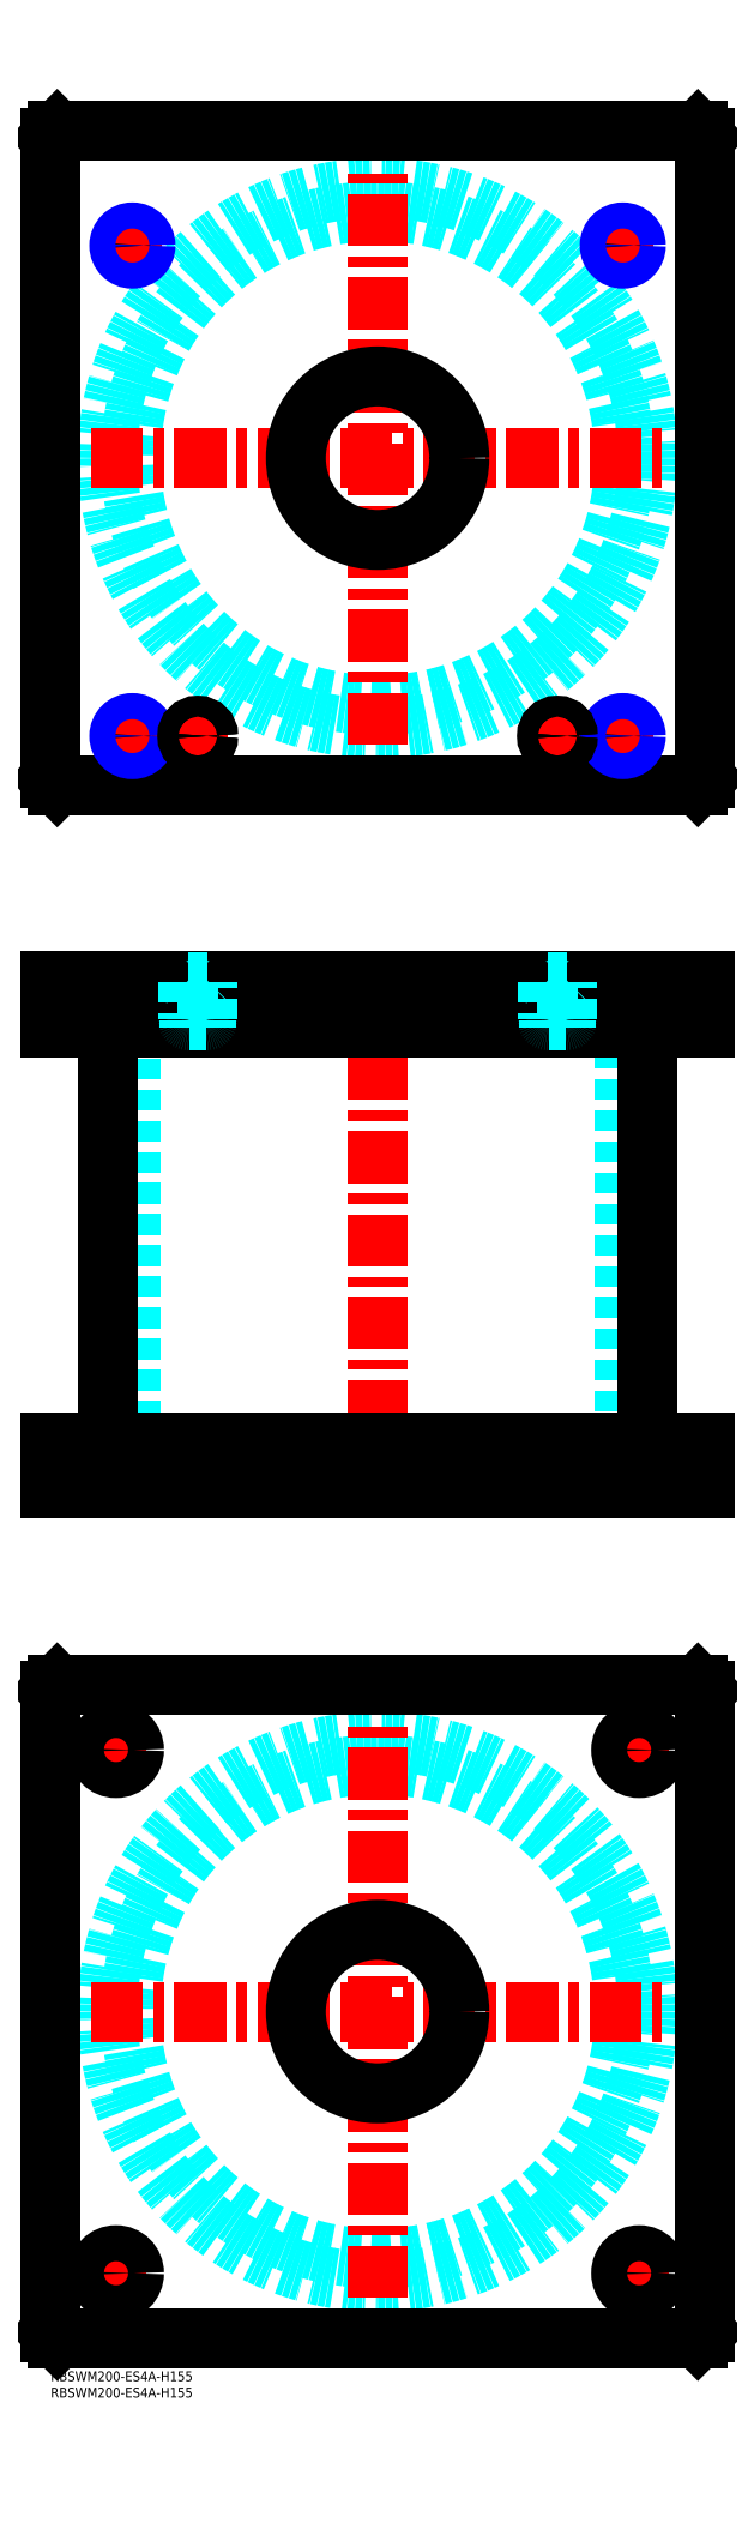
<metadata>
{"format":"dxf","ext":"dxf","renderer":"ezdxf+matplotlib","layout":"modelspace","background":"white","min_lineweight":24,"dpi":150}
</metadata>
<code>
0
SECTION
2
ENTITIES
0
INSERT
8
MSM_CONTINUOUS
2
*U50
10
0
20
0
30
0
0
INSERT
8
MSM_CONTINUOUS
2
*U51
10
0
20
0
30
0
0
CIRCLE
8
MSM_DASHED
10
100
20
110
30
0
40
75.5
0
CIRCLE
8
MSM_DASHED
10
100
20
110
30
0
40
82.6
0
LINE
8
MSM_CENTER
10
12.4
20
110
30
0
11
187.6
21
110
31
0
0
LINE
8
MSM_CENTER
10
100
20
22.4
30
0
11
100
21
197.6
31
0
0
LINE
8
MSM_CENTER
10
172.5
20
190
30
0
11
187.5
21
190
31
0
0
LINE
8
MSM_CENTER
10
180
20
182.5
30
0
11
180
21
197.5
31
0
0
LINE
8
MSM_CENTER
10
12.5
20
30
30
0
11
27.5
21
30
31
0
0
LINE
8
MSM_CENTER
10
20
20
22.5
30
0
11
20
21
37.5
31
0
0
LINE
8
MSM_CENTER
10
172.5
20
30
30
0
11
187.5
21
30
31
0
0
LINE
8
MSM_CENTER
10
180
20
22.5
30
0
11
180
21
37.5
31
0
0
LINE
8
MSM_CENTER
10
12.5
20
190
30
0
11
27.5
21
190
31
0
0
LINE
8
MSM_CENTER
10
20
20
182.5
30
0
11
20
21
197.5
31
0
0
LINE
8
MSM_CONTINUOUS
10
0
20
12
30
0
11
0
21
208
31
0
0
LINE
8
MSM_CONTINUOUS
10
200
20
208
30
0
11
200
21
12
31
0
0
CIRCLE
8
MSM_CONTINUOUS
10
180
20
190
30
0
40
5.5
0
CIRCLE
8
MSM_CONTINUOUS
10
20
20
30
30
0
40
5.5
0
CIRCLE
8
MSM_CONTINUOUS
10
180
20
30
30
0
40
5.5
0
CIRCLE
8
MSM_CONTINUOUS
10
20
20
190
30
0
40
5.5
0
CIRCLE
8
MSM_CONTINUOUS
10
100
20
110
30
0
40
25
0
LINE
8
MSM_CONTINUOUS
10
2
20
10
30
0
11
0
21
12
31
0
0
LINE
8
MSM_CONTINUOUS
10
198
20
10
30
0
11
2
21
10
31
0
0
LINE
8
MSM_CONTINUOUS
10
200
20
12
30
0
11
198
21
10
31
0
0
LINE
8
MSM_CONTINUOUS
10
198
20
210
30
0
11
200
21
208
31
0
0
LINE
8
MSM_CONTINUOUS
10
2
20
210
30
0
11
198
21
210
31
0
0
LINE
8
MSM_CONTINUOUS
10
0
20
208
30
0
11
2
21
210
31
0
0
LINE
8
MSM_DASHED
10
75
20
284
30
0
11
75
21
270
31
0
0
LINE
8
MSM_DASHED
10
125
20
270
30
0
11
125
21
284
31
0
0
LINE
8
MSM_DASHED
10
75
20
425
30
0
11
75
21
411
31
0
0
LINE
8
MSM_DASHED
10
125
20
411
30
0
11
125
21
425
31
0
0
LINE
8
MSM_DASHED
10
24.5
20
411
30
0
11
24.5
21
284
31
0
0
LINE
8
MSM_DASHED
10
175.5
20
284
30
0
11
175.5
21
411
31
0
0
LINE
8
MSM_DASHED
10
174.5
20
284
30
0
11
174.5
21
270
31
0
0
LINE
8
MSM_DASHED
10
185.5
20
270
30
0
11
185.5
21
284
31
0
0
LINE
8
MSM_DASHED
10
14.5
20
284
30
0
11
14.5
21
270
31
0
0
LINE
8
MSM_DASHED
10
25.5
20
270
30
0
11
25.5
21
284
31
0
0
LINE
8
MSM_DASHED
10
21.68
20
425
30
0
11
21.68
21
411
31
0
0
LINE
8
MSM_DASHED
10
28.32
20
411
30
0
11
28.32
21
425
31
0
0
LINE
8
MSM_DASHED
10
171.7
20
425
30
0
11
171.7
21
411
31
0
0
LINE
8
MSM_DASHED
10
178.3
20
411
30
0
11
178.3
21
425
31
0
0
LINE
8
MSM_DASHED
10
29
20
425
30
0
11
29
21
411
31
0
0
LINE
8
MSM_DASHED
10
21
20
425
30
0
11
21
21
411
31
0
0
LINE
8
MSM_DASHED
10
179
20
425
30
0
11
179
21
411
31
0
0
LINE
8
MSM_DASHED
10
171
20
425
30
0
11
171
21
411
31
0
0
LINE
8
MSM_CENTER
10
100
20
430
30
0
11
100
21
265
31
0
0
LINE
8
MSM_CENTER
10
20
20
286
30
0
11
20
21
268
31
0
0
LINE
8
MSM_CENTER
10
180
20
286
30
0
11
180
21
268
31
0
0
LINE
8
MSM_CENTER
10
25
20
427
30
0
11
25
21
409
31
0
0
LINE
8
MSM_CENTER
10
175
20
427
30
0
11
175
21
409
31
0
0
LINE
8
MSM_CENTER
10
45
20
427
30
0
11
45
21
409
31
0
0
LINE
8
MSM_CENTER
10
155
20
427
30
0
11
155
21
409
31
0
0
LINE
8
MSM_CONTINUOUS
10
17.4
20
411
30
0
11
17.4
21
284
31
0
0
LINE
8
MSM_CONTINUOUS
10
182.6
20
284
30
0
11
182.6
21
411
31
0
0
LINE
8
MSM_CONTINUOUS
10
2
20
425
30
0
11
2
21
411
31
0
0
LINE
8
MSM_CONTINUOUS
10
2.84e-14
20
425
30
0
11
2.84e-14
21
411
31
0
0
LINE
8
MSM_CONTINUOUS
10
2.84e-14
20
411
30
0
11
200
21
411
31
0
0
LINE
8
MSM_CONTINUOUS
10
200
20
425
30
0
11
200
21
411
31
0
0
LINE
8
MSM_CONTINUOUS
10
2.84e-14
20
425
30
0
11
200
21
425
31
0
0
LINE
8
MSM_CONTINUOUS
10
198
20
425
30
0
11
198
21
411
31
0
0
LINE
8
MSM_CONTINUOUS
10
200
20
270
30
0
11
200
21
284
31
0
0
LINE
8
MSM_CONTINUOUS
10
0
20
284
30
0
11
200
21
284
31
0
0
LINE
8
MSM_CONTINUOUS
10
0
20
270
30
0
11
200
21
270
31
0
0
LINE
8
MSM_CONTINUOUS
10
0
20
270
30
0
11
0
21
284
31
0
0
LINE
8
MSM_CONTINUOUS
10
2
20
270
30
0
11
2
21
284
31
0
0
LINE
8
MSM_CONTINUOUS
10
198
20
270
30
0
11
198
21
284
31
0
0
CIRCLE
8
MSM_DASHED
10
100
20
585
30
0
40
75.5
0
CIRCLE
8
MSM_DASHED
10
100
20
585
30
0
40
82.6
0
LINE
8
MSM_CENTER
10
12.4
20
585
30
0
11
187.6
21
585
31
0
0
LINE
8
MSM_CENTER
10
100
20
497.4
30
0
11
100
21
672.6
31
0
0
LINE
8
MSM_CENTER
10
150
20
500
30
0
11
160
21
500
31
0
0
LINE
8
MSM_CENTER
10
155
20
495
30
0
11
155
21
505
31
0
0
LINE
8
MSM_CENTER
10
40
20
500
30
0
11
50
21
500
31
0
0
LINE
8
MSM_CENTER
10
45
20
495
30
0
11
45
21
505
31
0
0
LINE
8
MSM_CENTER
10
169
20
500
30
0
11
181
21
500
31
0
0
LINE
8
MSM_CENTER
10
175
20
494
30
0
11
175
21
506
31
0
0
LINE
8
MSM_CENTER
10
19
20
650
30
0
11
31
21
650
31
0
0
LINE
8
MSM_CENTER
10
25
20
644
30
0
11
25
21
656
31
0
0
LINE
8
MSM_CENTER
10
169
20
650
30
0
11
181
21
650
31
0
0
LINE
8
MSM_CENTER
10
175
20
644
30
0
11
175
21
656
31
0
0
LINE
8
MSM_CENTER
10
19
20
500
30
0
11
31
21
500
31
0
0
LINE
8
MSM_CENTER
10
25
20
494
30
0
11
25
21
506
31
0
0
CIRCLE
8
MSM_CONTINUOUS
10
25
20
650
30
0
40
3.324
0
CIRCLE
8
MSM_CONTINUOUS
10
175
20
650
30
0
40
3.324
0
CIRCLE
8
MSM_CONTINUOUS
10
175
20
500
30
0
40
3.324
0
CIRCLE
8
MSM_CONTINUOUS
10
25
20
500
30
0
40
3.324
0
LINE
8
MSM_CONTINUOUS
10
200
20
487
30
0
11
200
21
683
31
0
0
CIRCLE
8
MSM_CONTINUOUS
10
100
20
585
30
0
40
25
0
LINE
8
MSM_CONTINUOUS
10
2.84e-14
20
683
30
0
11
2.84e-14
21
487
31
0
0
LINE
8
MSM_CONTINUOUS
10
2.84e-14
20
487
30
0
11
2
21
485
31
0
0
LINE
8
MSM_CONTINUOUS
10
2
20
485
30
0
11
198
21
485
31
0
0
LINE
8
MSM_CONTINUOUS
10
198
20
485
30
0
11
200
21
487
31
0
0
LINE
8
MSM_CONTINUOUS
10
200
20
683
30
0
11
198
21
685
31
0
0
LINE
8
MSM_CONTINUOUS
10
198
20
685
30
0
11
2
21
685
31
0
0
LINE
8
MSM_CONTINUOUS
10
2
20
685
30
0
11
2.84e-14
21
683
31
0
0
CIRCLE
8
MSM_NARROW
10
25
20
650
30
0
40
4
0
CIRCLE
8
MSM_NARROW
10
175
20
650
30
0
40
4
0
CIRCLE
8
MSM_NARROW
10
175
20
500
30
0
40
4
0
CIRCLE
8
MSM_NARROW
10
25
20
500
30
0
40
4
0
CIRCLE
8
MSM_CONTINUOUS
10
45
20
500
30
0
40
2.5
0
CIRCLE
8
MSM_CONTINUOUS
10
45
20
500
30
0
40
3
0
CIRCLE
8
MSM_CONTINUOUS
10
45
20
500
30
0
40
3.2
0
CIRCLE
8
MSM_CONTINUOUS
10
155
20
500
30
0
40
2.5
0
CIRCLE
8
MSM_CONTINUOUS
10
155
20
500
30
0
40
3
0
CIRCLE
8
MSM_CONTINUOUS
10
155
20
500
30
0
40
3.2
0
LINE
8
MSM_DASHED
10
48
20
413.4
30
0
11
48
21
424.8
31
0
0
LINE
8
MSM_DASHED
10
48
20
424.8
30
0
11
48.2
21
425
31
0
0
LINE
8
MSM_DASHED
10
48
20
424.8
30
0
11
42
21
424.8
31
0
0
LINE
8
MSM_DASHED
10
42
20
424.8
30
0
11
42
21
413.4
31
0
0
LINE
8
MSM_DASHED
10
41.8
20
425
30
0
11
42
21
424.8
31
0
0
LINE
8
MSM_DASHED
10
47.5
20
411
30
0
11
47.5
21
413
31
0
0
LINE
8
MSM_DASHED
10
47.6
20
413
30
0
11
42.4
21
413
31
0
0
ARC
8
MSM_DASHED
10
47.6
20
413.4
30
0
40
0.4
50
270
51
360
0
LINE
8
MSM_DASHED
10
42.5
20
413
30
0
11
42.5
21
411
31
0
0
ARC
8
MSM_DASHED
10
42.4
20
413.4
30
0
40
0.4
50
180
51
270
0
LINE
8
MSM_DASHED
10
158
20
413.4
30
0
11
158
21
424.8
31
0
0
LINE
8
MSM_DASHED
10
158
20
424.8
30
0
11
158.2
21
425
31
0
0
LINE
8
MSM_DASHED
10
158
20
424.8
30
0
11
152
21
424.8
31
0
0
LINE
8
MSM_DASHED
10
152
20
424.8
30
0
11
152
21
413.4
31
0
0
LINE
8
MSM_DASHED
10
151.8
20
425
30
0
11
152
21
424.8
31
0
0
LINE
8
MSM_DASHED
10
157.5
20
411
30
0
11
157.5
21
413
31
0
0
LINE
8
MSM_DASHED
10
157.6
20
413
30
0
11
152.4
21
413
31
0
0
ARC
8
MSM_DASHED
10
157.6
20
413.4
30
0
40
0.4
50
270
51
360
0
LINE
8
MSM_DASHED
10
152.5
20
413
30
0
11
152.5
21
411
31
0
0
ARC
8
MSM_DASHED
10
152.4
20
413.4
30
0
40
0.4
50
180
51
270
0
ENDSEC
0
EOF

</code>
